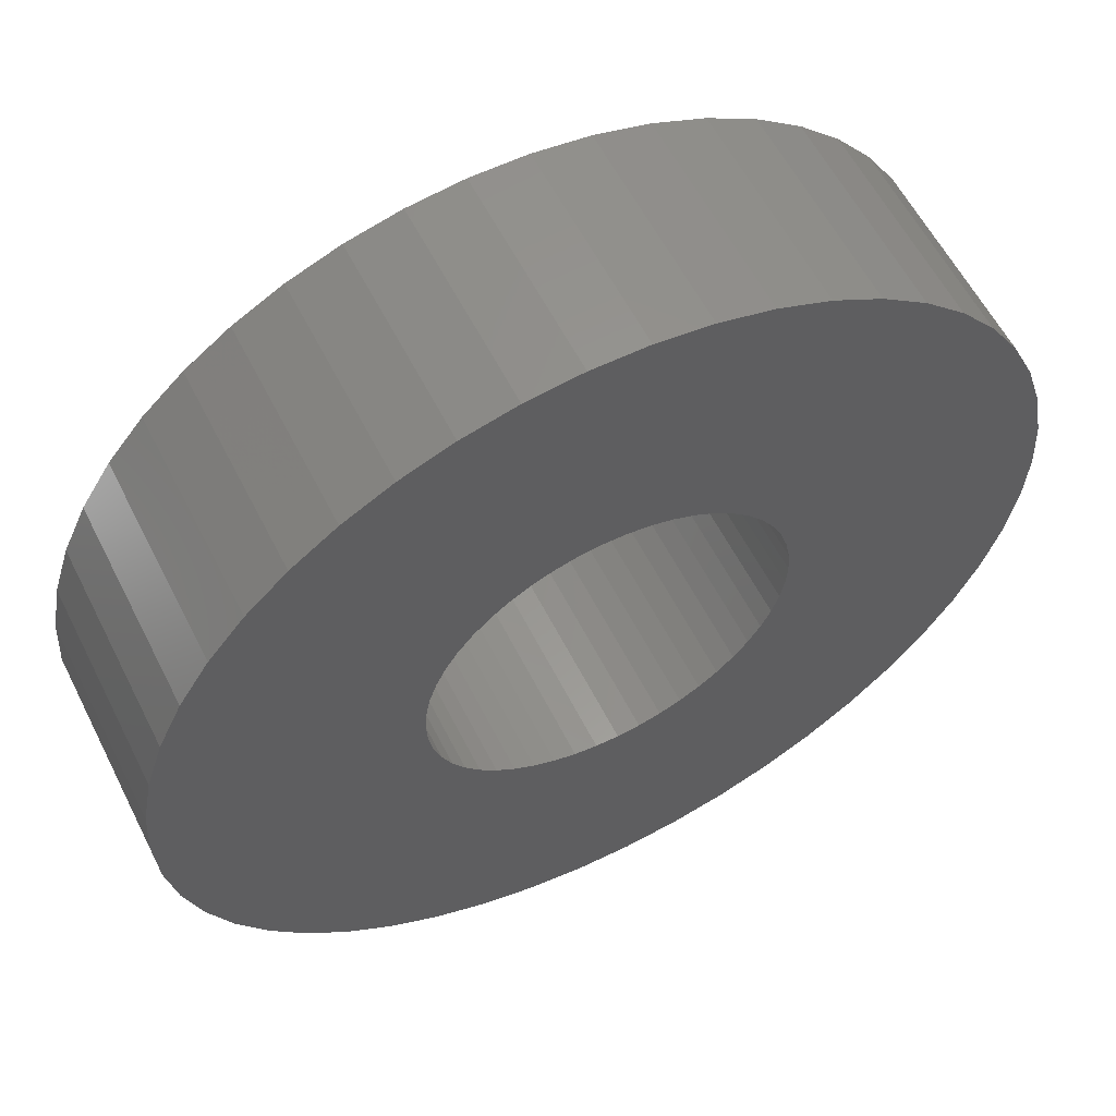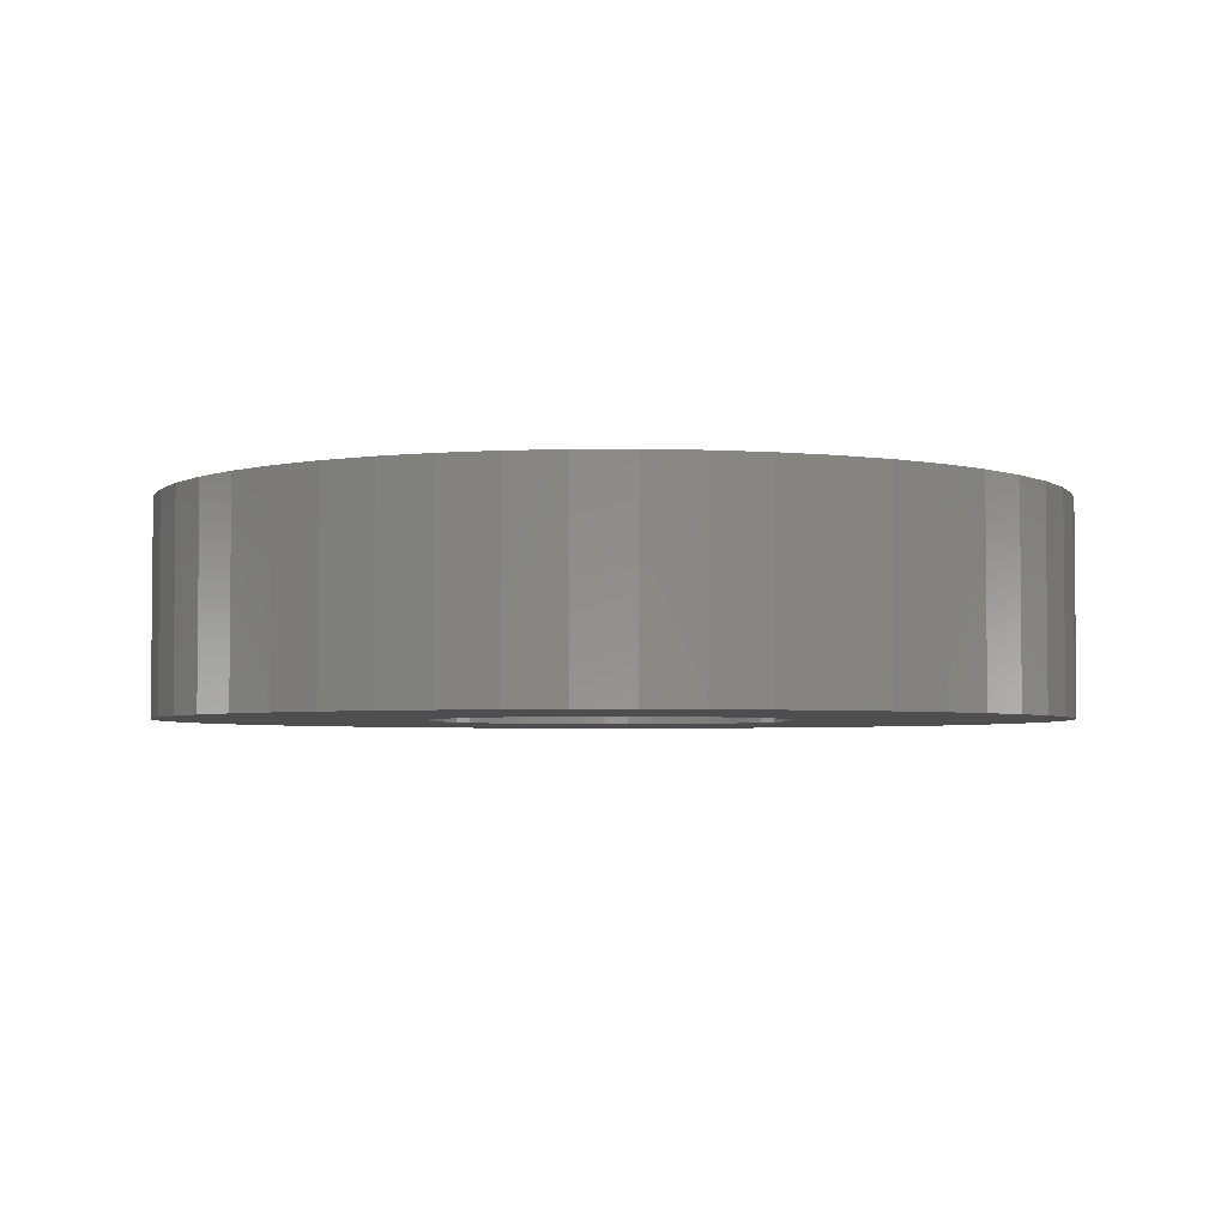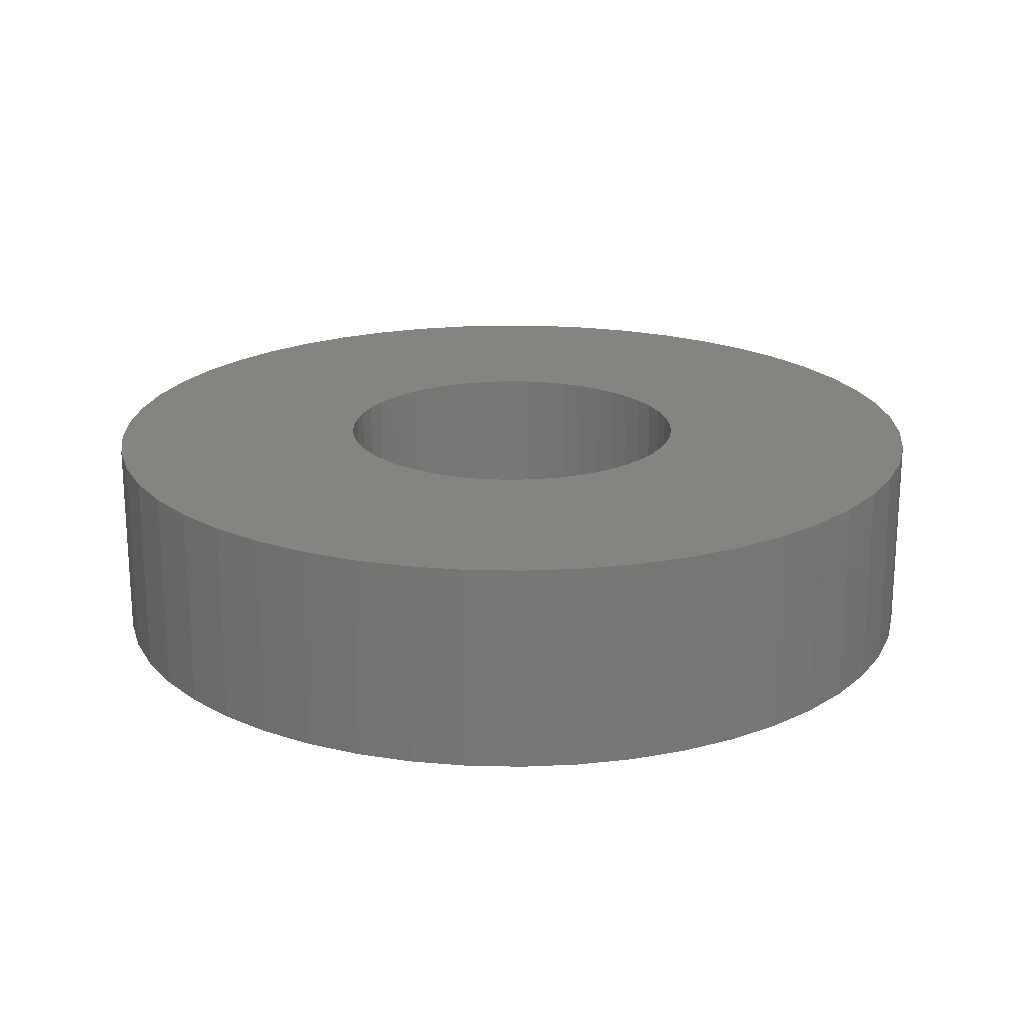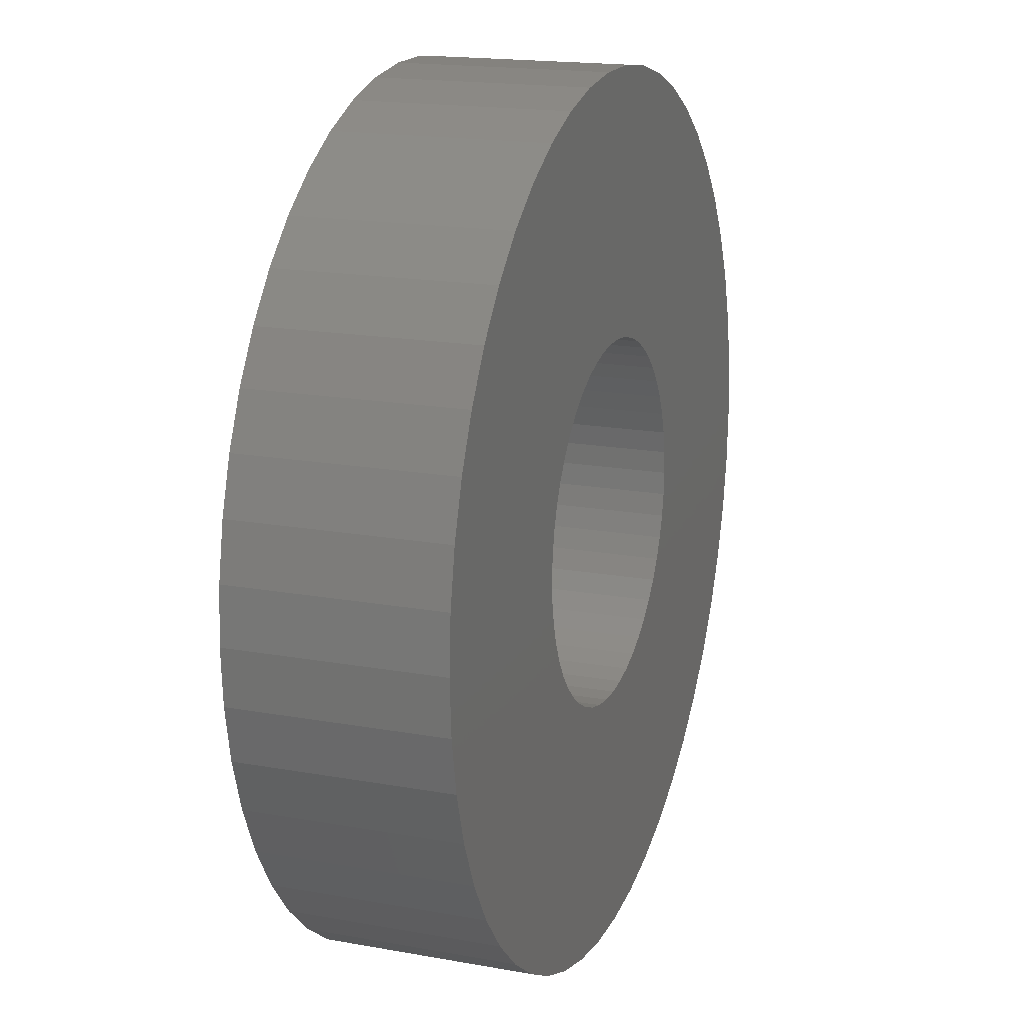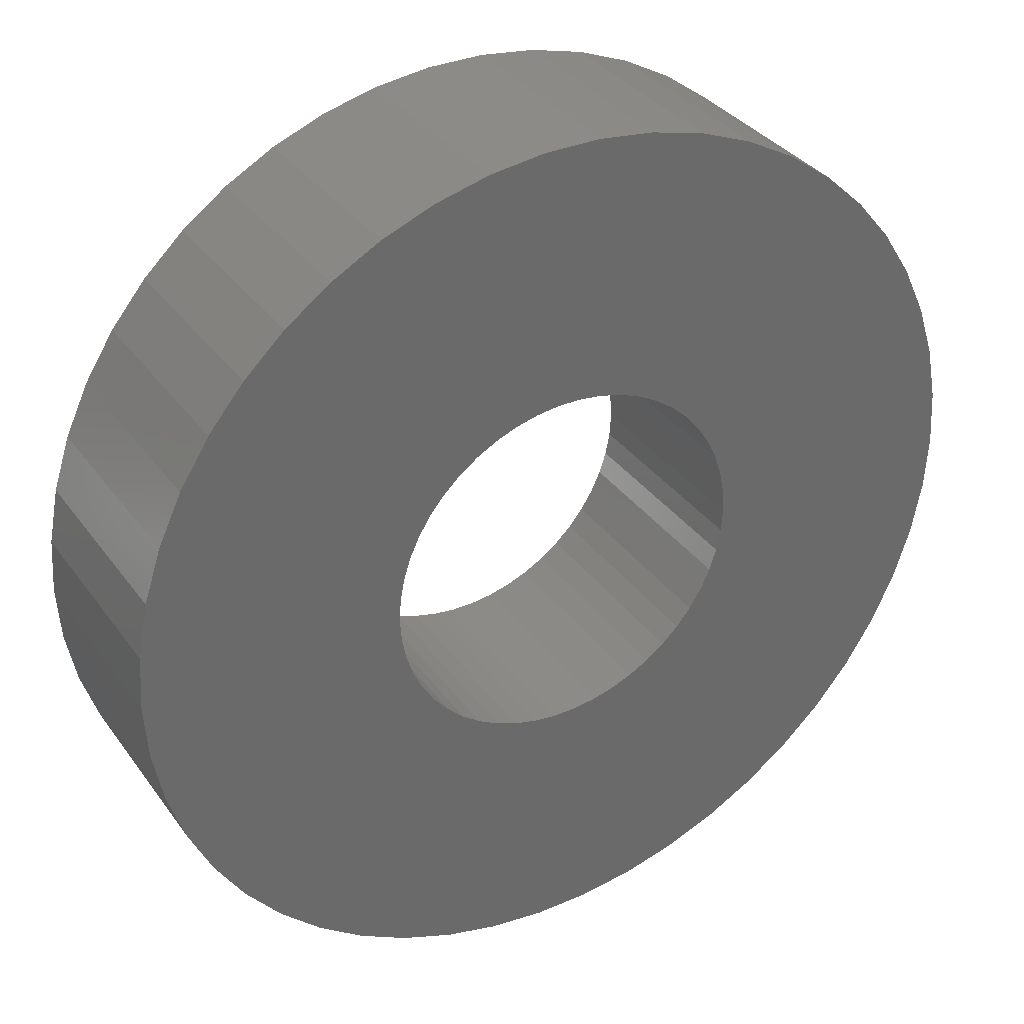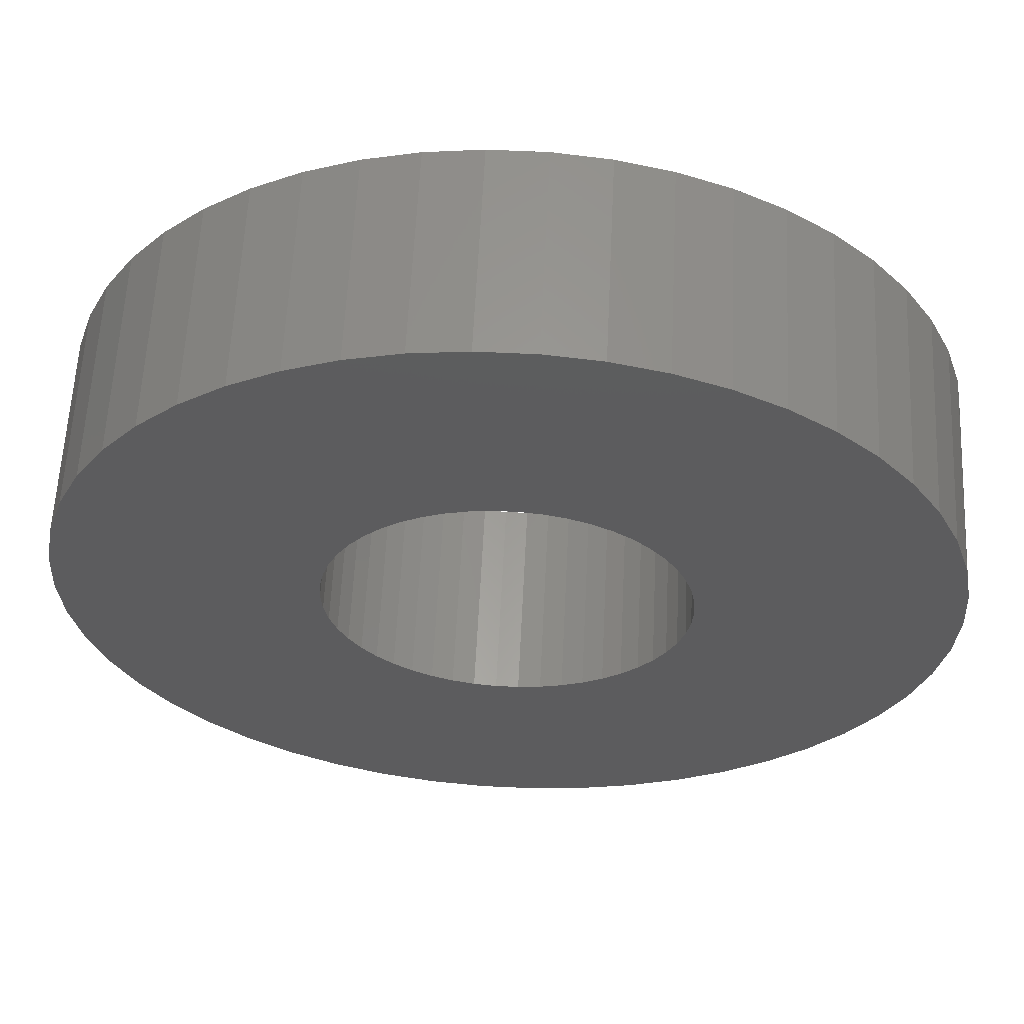
<metadata>
{"format":"stl","ext":"stl","renderer":"f3d","projection":"perspective","resolution":1024,"background":"white","views":[{"elev":58.6,"azim":153.3,"up":"+Y"},{"elev":-3.6,"azim":58.6,"up":"+Z"},{"elev":20.3,"azim":-76.9,"up":"+Z"},{"elev":17.5,"azim":-70.3,"up":"+Y"},{"elev":34.0,"azim":-30.4,"up":"+Y"},{"elev":60.1,"azim":-177.2,"up":"+Y"}]}
</metadata>
<code>
# stl→obj: 200 verts, 400 faces
v 8.5 0 2
v 8.433 1.065 -2
v 8.433 1.065 2
v 8.5 0 -2
v -8.5 0 -2
v -8.433 1.065 2
v -8.433 1.065 -2
v -8.5 0 2
v 0.5337 8.483 -2
v -0.5337 8.483 2
v 0.5337 8.483 2
v -0.5337 8.483 -2
v 6.196 5.819 -2
v 5.418 6.549 2
v 6.196 5.819 2
v 5.418 6.549 -2
v -5.418 6.549 -2
v -6.196 5.819 2
v -5.418 6.549 2
v -6.196 5.819 -2
v -2.627 8.084 -2
v -3.619 7.691 2
v -2.627 8.084 2
v -3.619 7.691 -2
v 6.196 -5.819 2
v 6.877 -4.996 -2
v 6.877 -4.996 2
v 6.196 -5.819 -2
v 7.903 3.129 2
v 7.449 4.095 -2
v 7.449 4.095 2
v 7.903 3.129 -2
v 3.619 7.691 -2
v 2.627 8.084 2
v 3.619 7.691 2
v 2.627 8.084 -2
v 1.593 8.349 2
v 1.593 8.349 -2
v 4.555 7.177 2
v 4.555 7.177 -2
v -7.903 3.129 -2
v -7.449 4.095 2
v -7.449 4.095 -2
v -7.903 3.129 2
v -6.877 4.996 2
v -6.877 4.996 -2
v -8.233 2.114 2
v -8.233 2.114 -2
v -4.555 7.177 -2
v -4.555 7.177 2
v -1.593 8.349 2
v -1.593 8.349 -2
v 0.5337 -8.483 -2
v 1.593 -8.349 2
v 0.5337 -8.483 2
v 1.593 -8.349 -2
v 8.233 2.114 2
v 8.233 2.114 -2
v 6.877 4.996 2
v 6.877 4.996 -2
v 3.5 0 2
v 3.472 0.4387 2
v 8.433 -1.065 2
v 3.39 0.8704 2
v 3.472 -0.4387 2
v 3.254 1.288 2
v 8.233 -2.114 2
v 3.067 1.686 2
v 3.39 -0.8704 2
v 2.832 2.057 2
v 7.903 -3.129 2
v 2.551 2.396 2
v 3.254 -1.288 2
v 2.231 2.697 2
v 7.449 -4.095 2
v 1.875 2.955 2
v 3.067 -1.686 2
v 1.49 3.167 2
v 1.082 3.329 2
v 0.6558 3.438 2
v 0.2198 3.493 2
v -0.2198 3.493 2
v -0.6558 3.438 2
v -1.082 3.329 2
v -1.49 3.167 2
v -1.875 2.955 2
v -2.231 2.697 2
v -2.551 2.396 2
v -2.832 2.057 2
v -3.067 1.686 2
v 2.832 -2.057 2
v 2.551 -2.396 2
v 5.418 -6.549 2
v 2.231 -2.697 2
v 4.555 -7.177 2
v 1.875 -2.955 2
v 3.619 -7.691 2
v 1.49 -3.167 2
v 2.627 -8.084 2
v 1.082 -3.329 2
v 0.6558 -3.438 2
v 0.2198 -3.493 2
v -0.2198 -3.493 2
v -0.5337 -8.483 2
v -0.6558 -3.438 2
v -1.593 -8.349 2
v -1.082 -3.329 2
v -2.627 -8.084 2
v -1.49 -3.167 2
v -3.619 -7.691 2
v -1.875 -2.955 2
v -4.555 -7.177 2
v -2.231 -2.697 2
v -5.418 -6.549 2
v -2.551 -2.396 2
v -6.196 -5.819 2
v -2.832 -2.057 2
v -6.877 -4.996 2
v -3.067 -1.686 2
v -7.449 -4.095 2
v -3.254 -1.288 2
v -7.903 -3.129 2
v -3.39 -0.8704 2
v -8.233 -2.114 2
v -3.472 -0.4387 2
v -8.433 -1.065 2
v -3.5 0 2
v -3.254 1.288 2
v -3.39 0.8704 2
v -3.472 0.4387 2
v 8.433 -1.065 -2
v 4.555 -7.177 -2
v 5.418 -6.549 -2
v 7.903 -3.129 -2
v 7.449 -4.095 -2
v -4.555 -7.177 -2
v -3.619 -7.691 -2
v -7.449 -4.095 -2
v -7.903 -3.129 -2
v -8.433 -1.065 -2
v -8.233 -2.114 -2
v 2.627 -8.084 -2
v 3.619 -7.691 -2
v 8.233 -2.114 -2
v -1.593 -8.349 -2
v -0.5337 -8.483 -2
v -6.196 -5.819 -2
v -5.418 -6.549 -2
v 3.5 0 -2
v 3.472 -0.4387 -2
v 3.39 -0.8704 -2
v 3.472 0.4387 -2
v 3.254 -1.288 -2
v 3.067 -1.686 -2
v 3.39 0.8704 -2
v 2.832 -2.057 -2
v 2.551 -2.396 -2
v 3.254 1.288 -2
v 2.231 -2.697 -2
v 1.875 -2.955 -2
v 3.067 1.686 -2
v 1.49 -3.167 -2
v 1.082 -3.329 -2
v 0.6558 -3.438 -2
v 0.2198 -3.493 -2
v -0.2198 -3.493 -2
v -0.6558 -3.438 -2
v -1.082 -3.329 -2
v -2.627 -8.084 -2
v -1.49 -3.167 -2
v -1.875 -2.955 -2
v -2.231 -2.697 -2
v -2.551 -2.396 -2
v -2.832 -2.057 -2
v -6.877 -4.996 -2
v -3.067 -1.686 -2
v 2.832 2.057 -2
v 2.551 2.396 -2
v 2.231 2.697 -2
v 1.875 2.955 -2
v 1.49 3.167 -2
v 1.082 3.329 -2
v 0.6558 3.438 -2
v 0.2198 3.493 -2
v -0.2198 3.493 -2
v -0.6558 3.438 -2
v -1.082 3.329 -2
v -1.49 3.167 -2
v -1.875 2.955 -2
v -2.231 2.697 -2
v -2.551 2.396 -2
v -2.832 2.057 -2
v -3.067 1.686 -2
v -3.254 1.288 -2
v -3.39 0.8704 -2
v -3.472 0.4387 -2
v -3.5 0 -2
v -3.254 -1.288 -2
v -3.39 -0.8704 -2
v -3.472 -0.4387 -2
f 1 2 3
f 2 1 4
f 5 6 7
f 6 5 8
f 9 10 11
f 10 9 12
f 13 14 15
f 14 13 16
f 17 18 19
f 18 17 20
f 21 22 23
f 22 21 24
f 25 26 27
f 26 25 28
f 29 30 31
f 30 29 32
f 33 34 35
f 34 33 36
f 36 37 34
f 37 36 38
f 16 39 14
f 39 16 40
f 41 42 43
f 42 41 44
f 43 45 46
f 45 43 42
f 7 47 48
f 47 7 6
f 49 19 50
f 19 49 17
f 12 51 10
f 51 12 52
f 53 54 55
f 54 53 56
f 57 32 29
f 32 57 58
f 3 58 57
f 58 3 2
f 59 13 15
f 13 59 60
f 31 60 59
f 60 31 30
f 38 11 37
f 11 38 9
f 40 35 39
f 35 40 33
f 61 1 3
f 62 3 57
f 1 61 63
f 64 57 29
f 65 63 61
f 66 29 31
f 63 65 67
f 68 31 59
f 69 67 65
f 70 59 15
f 67 69 71
f 72 15 14
f 73 71 69
f 74 14 39
f 71 73 75
f 76 39 35
f 77 75 73
f 75 77 27
f 3 62 61
f 57 64 62
f 29 66 64
f 31 68 66
f 59 70 68
f 78 35 34
f 15 72 70
f 14 74 72
f 39 76 74
f 79 34 37
f 35 78 76
f 34 79 78
f 37 80 79
f 11 80 37
f 11 81 80
f 11 82 81
f 10 82 11
f 10 83 82
f 51 83 10
f 83 51 84
f 23 84 51
f 84 23 85
f 22 85 23
f 85 22 86
f 50 86 22
f 86 50 87
f 19 87 50
f 87 19 88
f 18 88 19
f 88 18 89
f 89 45 90
f 45 89 18
f 91 27 77
f 27 91 25
f 92 25 91
f 25 92 93
f 94 93 92
f 93 94 95
f 96 95 94
f 95 96 97
f 98 97 96
f 97 98 99
f 100 99 98
f 99 100 54
f 101 54 100
f 101 55 54
f 102 55 101
f 103 55 102
f 103 104 55
f 105 104 103
f 106 105 107
f 108 107 109
f 105 106 104
f 110 109 111
f 112 111 113
f 114 113 115
f 107 108 106
f 116 115 117
f 118 117 119
f 120 119 121
f 122 121 123
f 124 123 125
f 109 110 108
f 126 125 127
f 42 90 45
f 90 42 128
f 111 112 110
f 44 128 42
f 113 114 112
f 128 44 129
f 115 116 114
f 47 129 44
f 117 118 116
f 129 47 130
f 119 120 118
f 6 130 47
f 121 122 120
f 130 6 127
f 123 124 122
f 8 127 6
f 125 126 124
f 127 8 126
f 63 4 1
f 4 63 131
f 132 93 95
f 93 132 133
f 75 134 71
f 134 75 135
f 27 135 75
f 135 27 26
f 136 110 112
f 110 136 137
f 138 122 139
f 122 138 120
f 140 8 5
f 8 140 126
f 139 124 141
f 124 139 122
f 133 25 93
f 25 133 28
f 142 97 99
f 97 142 143
f 56 99 54
f 99 56 142
f 46 18 20
f 18 46 45
f 48 44 41
f 44 48 47
f 24 50 22
f 50 24 49
f 52 23 51
f 23 52 21
f 71 144 67
f 144 71 134
f 67 131 63
f 131 67 144
f 145 104 106
f 104 145 146
f 147 114 116
f 114 147 148
f 141 126 140
f 126 141 124
f 149 4 131
f 150 131 144
f 4 149 2
f 151 144 134
f 152 2 149
f 153 134 135
f 2 152 58
f 154 135 26
f 155 58 152
f 156 26 28
f 58 155 32
f 157 28 133
f 158 32 155
f 159 133 132
f 32 158 30
f 160 132 143
f 161 30 158
f 30 161 60
f 131 150 149
f 144 151 150
f 134 153 151
f 135 154 153
f 26 156 154
f 162 143 142
f 28 157 156
f 133 159 157
f 132 160 159
f 163 142 56
f 143 162 160
f 142 163 162
f 56 164 163
f 53 164 56
f 53 165 164
f 53 166 165
f 146 166 53
f 146 167 166
f 145 167 146
f 167 145 168
f 169 168 145
f 168 169 170
f 137 170 169
f 170 137 171
f 136 171 137
f 171 136 172
f 148 172 136
f 172 148 173
f 147 173 148
f 173 147 174
f 174 175 176
f 175 174 147
f 177 60 161
f 60 177 13
f 178 13 177
f 13 178 16
f 179 16 178
f 16 179 40
f 180 40 179
f 40 180 33
f 181 33 180
f 33 181 36
f 182 36 181
f 36 182 38
f 183 38 182
f 183 9 38
f 184 9 183
f 185 9 184
f 185 12 9
f 186 12 185
f 52 186 187
f 21 187 188
f 186 52 12
f 24 188 189
f 49 189 190
f 17 190 191
f 187 21 52
f 20 191 192
f 46 192 193
f 43 193 194
f 41 194 195
f 48 195 196
f 188 24 21
f 7 196 197
f 138 176 175
f 176 138 198
f 189 49 24
f 139 198 138
f 190 17 49
f 198 139 199
f 191 20 17
f 141 199 139
f 192 46 20
f 199 141 200
f 193 43 46
f 140 200 141
f 194 41 43
f 200 140 197
f 195 48 41
f 5 197 140
f 196 7 48
f 197 5 7
f 143 95 97
f 95 143 132
f 146 55 104
f 55 146 53
f 148 112 114
f 112 148 136
f 147 118 175
f 118 147 116
f 175 120 138
f 120 175 118
f 169 106 108
f 106 169 145
f 137 108 110
f 108 137 169
f 129 194 128
f 194 129 195
f 161 70 177
f 70 161 68
f 182 78 79
f 78 182 181
f 188 84 85
f 84 188 187
f 128 193 90
f 193 128 194
f 151 65 150
f 65 151 69
f 152 64 155
f 64 152 62
f 185 81 82
f 81 185 184
f 181 76 78
f 76 181 180
f 89 191 88
f 191 89 192
f 187 83 84
f 83 187 186
f 191 87 88
f 87 191 190
f 149 62 152
f 62 149 61
f 153 69 151
f 69 153 73
f 179 72 74
f 72 179 178
f 177 72 178
f 72 177 70
f 183 79 80
f 79 183 182
f 184 80 81
f 80 184 183
f 180 74 76
f 74 180 179
f 127 196 130
f 196 127 197
f 90 192 89
f 192 90 193
f 186 82 83
f 82 186 185
f 190 86 87
f 86 190 189
f 189 85 86
f 85 189 188
f 150 61 149
f 61 150 65
f 164 102 101
f 102 164 165
f 158 68 161
f 68 158 66
f 155 66 158
f 66 155 64
f 130 195 129
f 195 130 196
f 156 77 154
f 77 156 91
f 165 103 102
f 103 165 166
f 125 197 127
f 197 125 200
f 123 200 125
f 200 123 199
f 115 174 117
f 174 115 173
f 119 198 121
f 198 119 176
f 162 100 98
f 100 162 163
f 163 101 100
f 101 163 164
f 157 94 92
f 94 157 159
f 154 73 153
f 73 154 77
f 168 109 107
f 109 168 170
f 167 107 105
f 107 167 168
f 117 176 119
f 176 117 174
f 157 91 156
f 91 157 92
f 159 96 94
f 96 159 160
f 160 98 96
f 98 160 162
f 166 105 103
f 105 166 167
f 121 199 123
f 199 121 198
f 172 115 113
f 115 172 173
f 170 111 109
f 111 170 171
f 171 113 111
f 113 171 172

</code>
